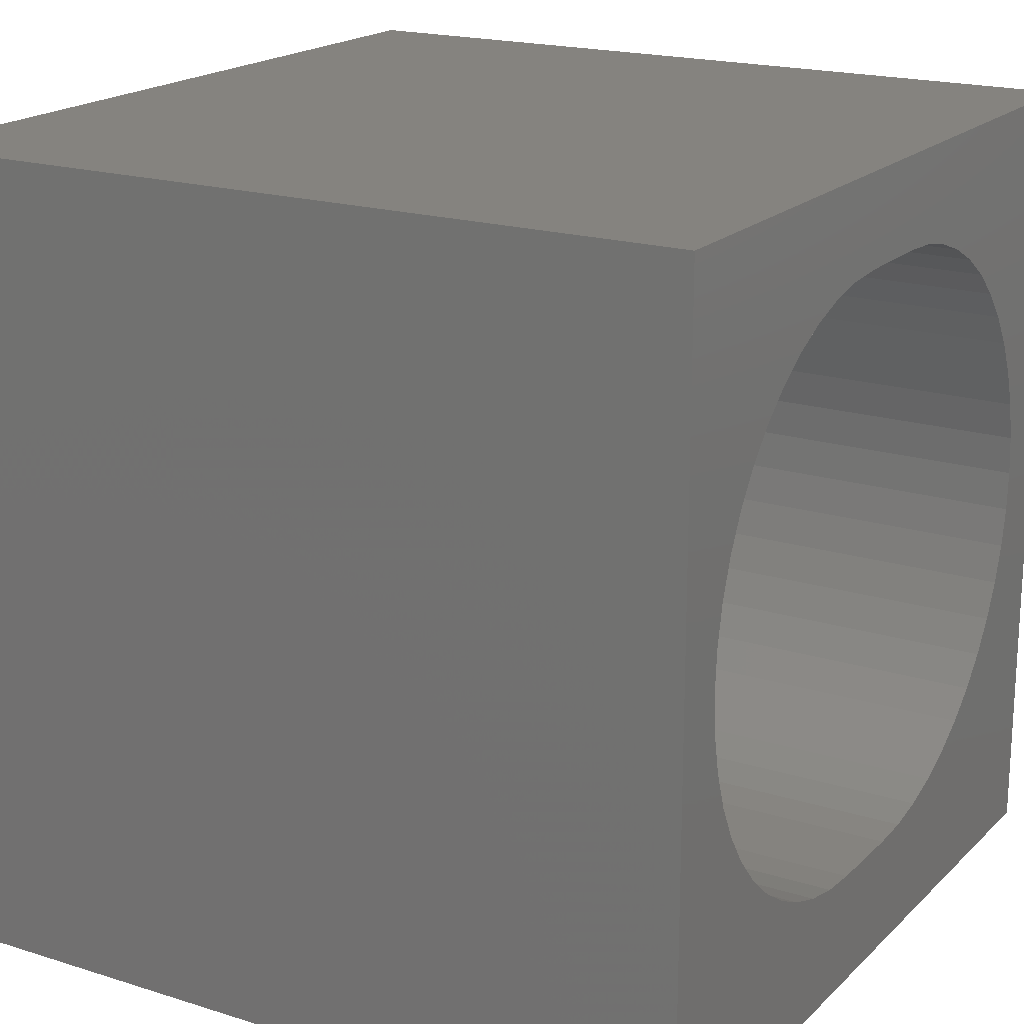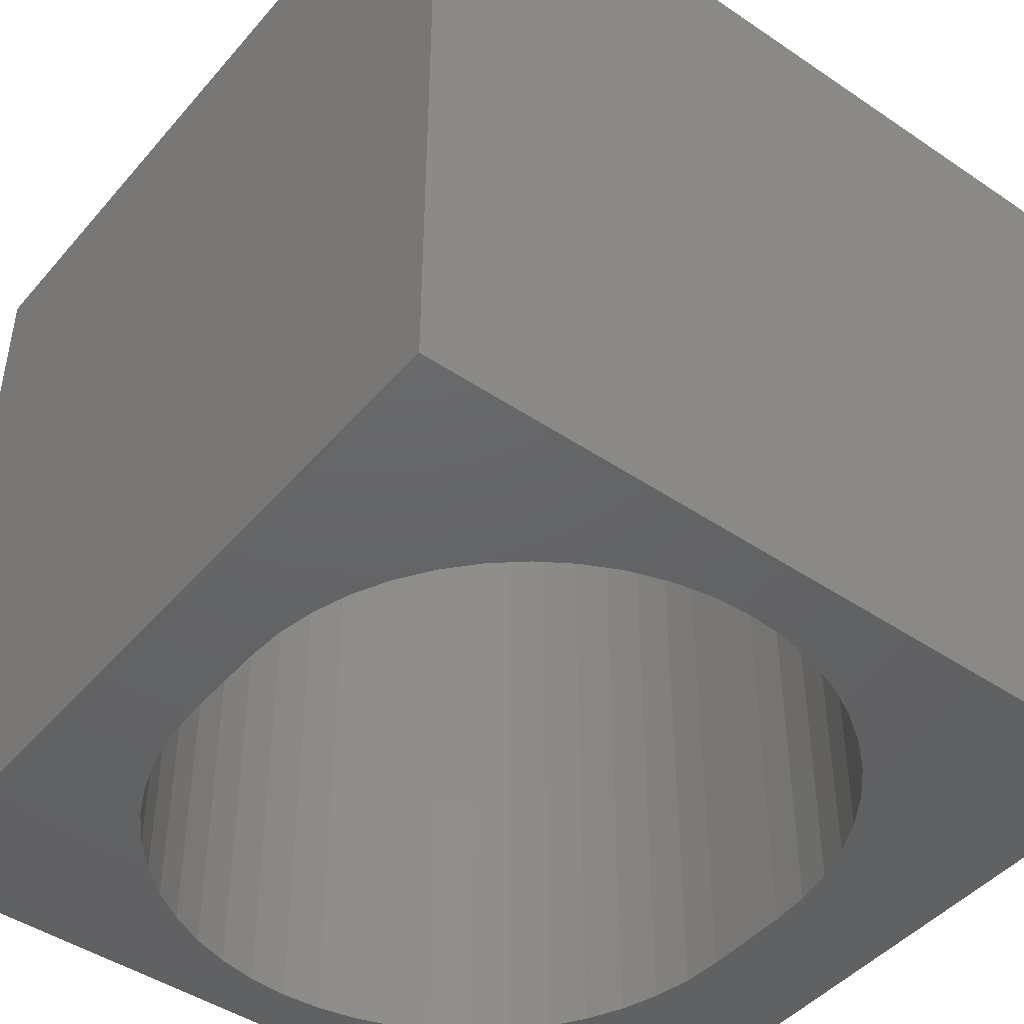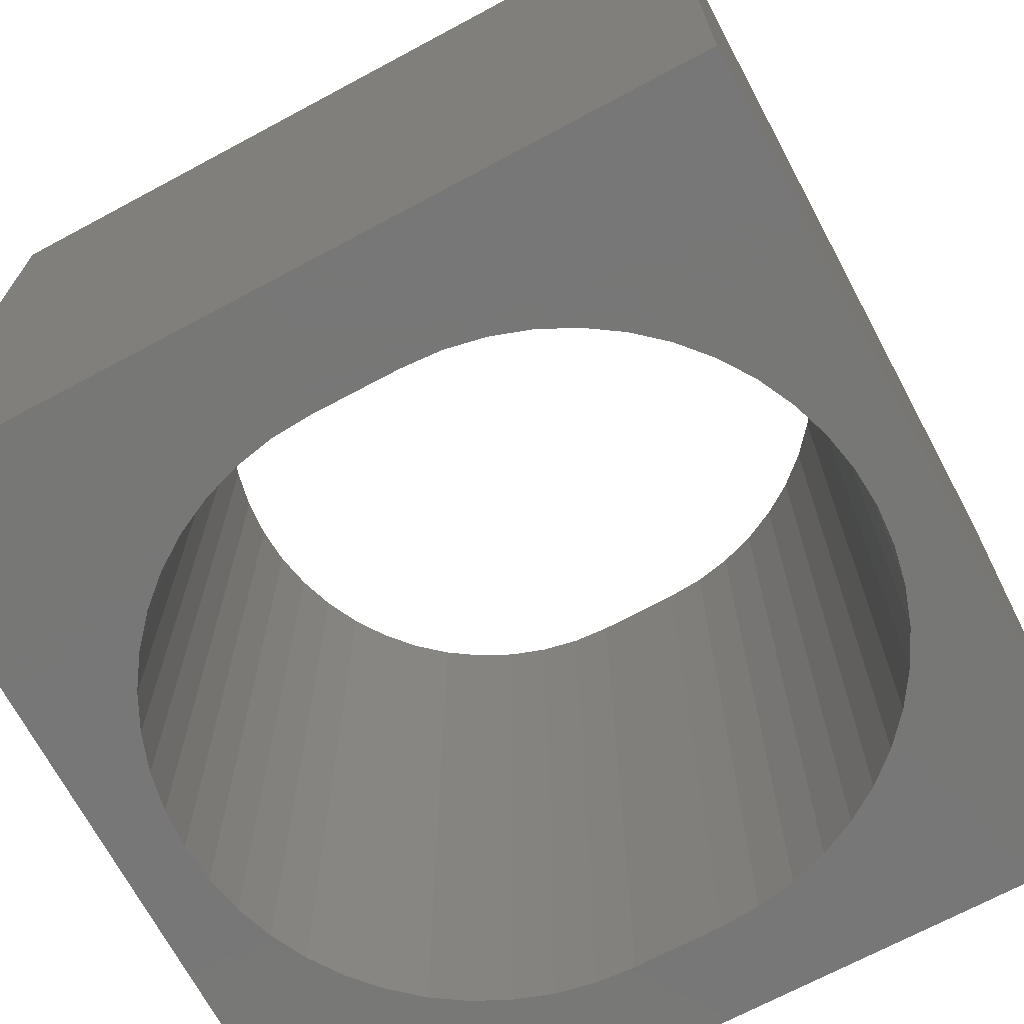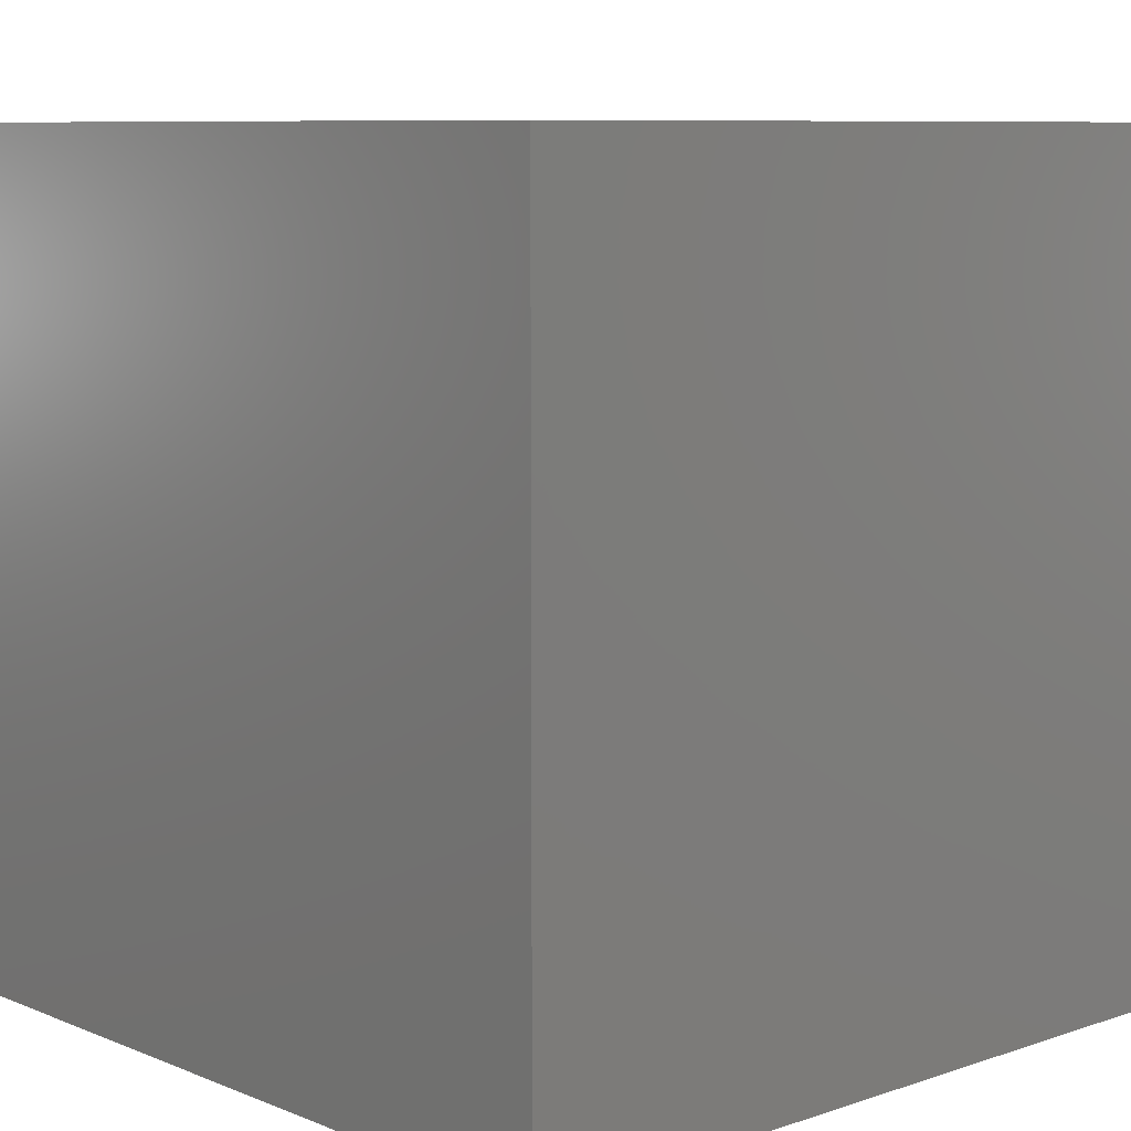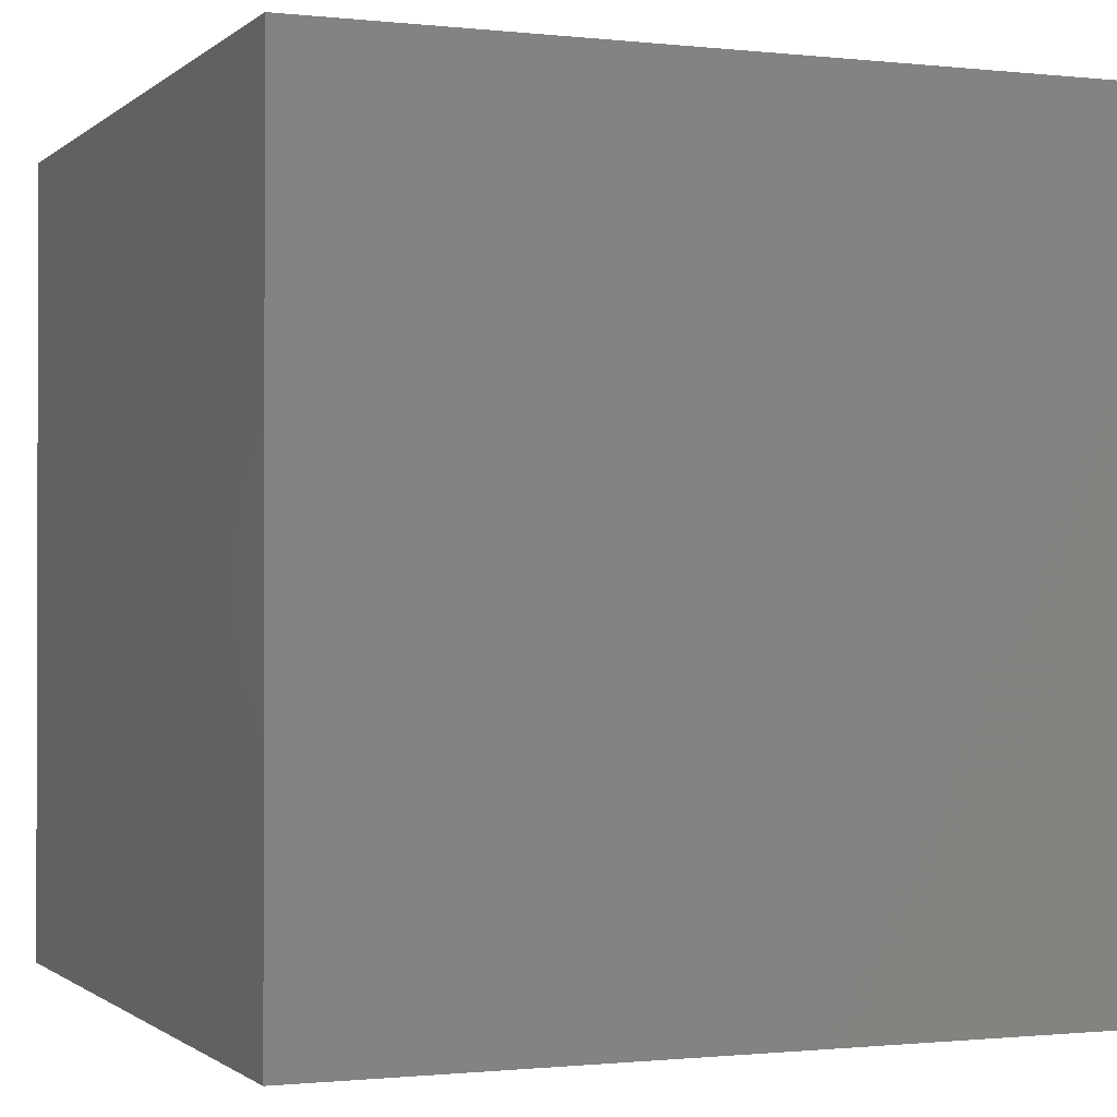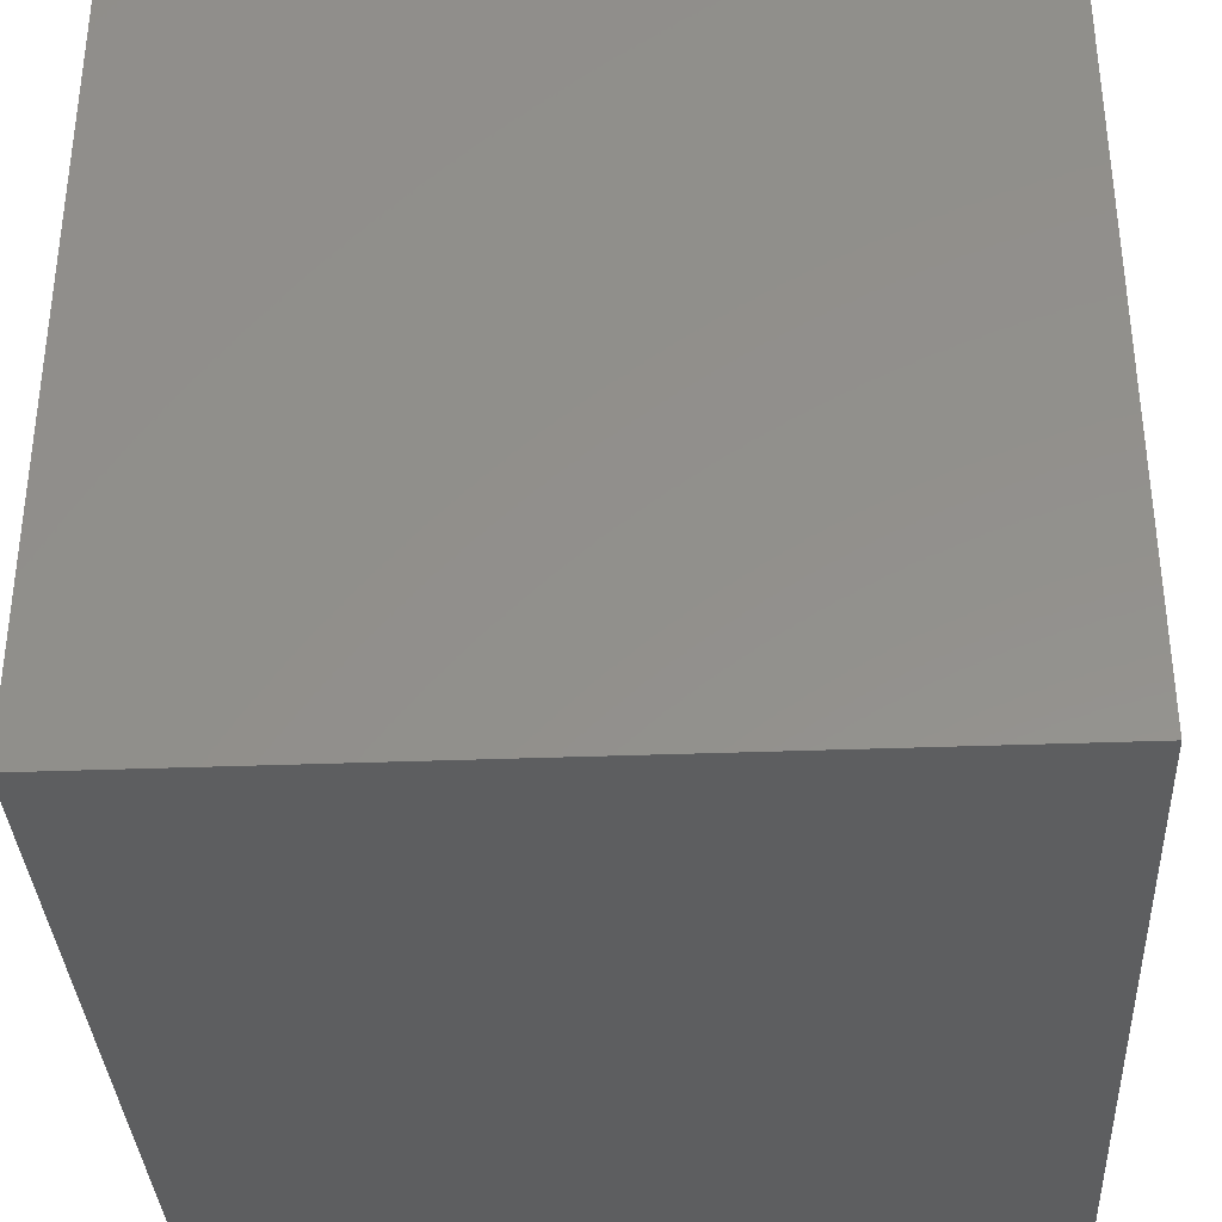
<metadata>
{"format":"stl","ext":"stl","renderer":"f3d","projection":"perspective","resolution":1024,"background":"white","views":[{"elev":19.0,"azim":120.7,"up":"+Y"},{"elev":-45.5,"azim":-127.9,"up":"+Z"},{"elev":-70.0,"azim":28.2,"up":"+Z"},{"elev":8.4,"azim":47.5,"up":"+Z"},{"elev":-0.9,"azim":-112.2,"up":"+Z"},{"elev":-35.1,"azim":92.9,"up":"+Y"}]}
</metadata>
<code>
# stl→obj: 108 verts, 216 faces
v 0 10 10
v 0 10 0
v 0 0 10
v 0 0 0
v 1.875 7.793 10
v 2.241 8.114 10
v 7.446 8.384 10
v 7.851 8.114 10
v 10 10 10
v 8.216 7.793 10
v 8.537 7.428 10
v 8.807 7.024 10
v 9.022 6.587 10
v 9.178 6.127 10
v 2.645 8.384 10
v 3.082 8.599 10
v 3.542 8.756 10
v 6.073 8.851 10
v 6.55 8.756 10
v 7.01 8.599 10
v 2.645 1.945 10
v 3.082 1.73 10
v 3.542 1.574 10
v 9.178 4.203 10
v 9.022 3.742 10
v 10 0 10
v 8.807 3.306 10
v 8.537 2.902 10
v 8.216 2.536 10
v 7.851 2.215 10
v 7.446 1.945 10
v 9.273 5.65 10
v 9.305 5.165 10
v 9.273 4.68 10
v 7.01 1.73 10
v 6.55 1.574 10
v 6.073 1.479 10
v 1.555 2.902 10
v 1.285 3.306 10
v 1.07 3.742 10
v 0.9133 4.203 10
v 0.9133 6.127 10
v 1.07 6.587 10
v 4.019 8.851 10
v 4.504 8.882 10
v 5.588 8.882 10
v 5.588 1.447 10
v 4.504 1.447 10
v 4.019 1.479 10
v 1.285 7.024 10
v 1.555 7.428 10
v 2.241 2.215 10
v 1.875 2.536 10
v 0.8184 4.68 10
v 0.7866 5.165 10
v 0.8184 5.65 10
v 10 10 0
v 10 0 0
v 3.082 1.73 0
v 3.542 1.574 0
v 8.216 2.536 0
v 8.537 2.902 0
v 9.178 6.127 0
v 9.022 6.587 0
v 8.807 7.024 0
v 8.537 7.428 0
v 3.542 8.756 0
v 3.082 8.599 0
v 0.7866 5.165 0
v 0.8184 4.68 0
v 0.9133 4.203 0
v 1.07 3.742 0
v 6.073 1.479 0
v 6.55 1.574 0
v 7.01 1.73 0
v 8.807 3.306 0
v 9.022 3.742 0
v 9.178 4.203 0
v 2.645 8.384 0
v 2.241 8.114 0
v 1.875 7.793 0
v 1.285 3.306 0
v 1.555 2.902 0
v 1.875 2.536 0
v 7.446 1.945 0
v 7.851 2.215 0
v 9.273 4.68 0
v 9.305 5.165 0
v 9.273 5.65 0
v 8.216 7.793 0
v 7.851 8.114 0
v 7.446 8.384 0
v 7.01 8.599 0
v 6.55 8.756 0
v 6.073 8.851 0
v 1.555 7.428 0
v 1.285 7.024 0
v 1.07 6.587 0
v 2.241 2.215 0
v 2.645 1.945 0
v 4.019 1.479 0
v 4.504 1.447 0
v 5.588 1.447 0
v 0.9133 6.127 0
v 0.8184 5.65 0
v 5.588 8.882 0
v 4.504 8.882 0
v 4.019 8.851 0
f 1 2 3
f 3 2 4
f 5 6 1
f 7 8 9
f 9 8 10
f 9 10 11
f 11 12 9
f 9 12 13
f 9 13 14
f 6 15 1
f 1 15 16
f 1 16 17
f 18 19 9
f 9 19 20
f 9 20 7
f 21 3 22
f 22 3 23
f 24 25 26
f 26 25 27
f 26 27 28
f 28 29 26
f 26 29 30
f 26 30 31
f 14 32 9
f 9 32 33
f 9 33 26
f 26 33 34
f 26 34 24
f 31 35 26
f 26 35 36
f 26 36 37
f 38 39 3
f 3 39 40
f 3 40 41
f 42 43 1
f 17 44 1
f 1 44 45
f 1 45 9
f 9 45 46
f 9 46 18
f 37 47 26
f 26 47 48
f 26 48 3
f 3 48 49
f 3 49 23
f 43 50 1
f 1 50 51
f 1 51 5
f 21 52 3
f 3 52 53
f 3 53 38
f 41 54 3
f 3 54 55
f 3 55 1
f 1 55 56
f 1 56 42
f 57 9 58
f 58 9 26
f 59 60 4
f 61 62 58
f 63 64 57
f 57 64 65
f 57 65 66
f 67 68 2
f 4 2 69
f 69 70 4
f 4 70 71
f 4 71 72
f 73 74 58
f 58 74 75
f 62 76 58
f 58 76 77
f 58 77 78
f 68 79 2
f 2 79 80
f 2 80 81
f 72 82 4
f 4 82 83
f 4 83 84
f 75 85 58
f 58 85 86
f 58 86 61
f 78 87 58
f 58 87 88
f 58 88 57
f 57 88 89
f 57 89 63
f 66 90 57
f 57 90 91
f 57 91 92
f 92 93 57
f 57 93 94
f 57 94 95
f 81 96 2
f 2 96 97
f 2 97 98
f 84 99 4
f 4 99 100
f 4 100 59
f 60 101 4
f 4 101 102
f 4 102 58
f 58 102 103
f 58 103 73
f 98 104 2
f 2 104 105
f 2 105 69
f 95 106 57
f 57 106 107
f 57 107 2
f 2 107 108
f 2 108 67
f 9 57 1
f 1 57 2
f 58 26 4
f 4 26 3
f 107 45 44
f 107 44 108
f 108 44 17
f 108 17 67
f 67 17 16
f 67 16 68
f 68 16 15
f 68 15 79
f 79 15 6
f 79 6 80
f 80 6 5
f 80 5 81
f 81 5 51
f 81 51 96
f 96 51 50
f 96 50 97
f 97 50 43
f 97 43 98
f 98 43 42
f 98 42 104
f 104 42 56
f 104 56 105
f 105 56 55
f 105 55 69
f 69 55 54
f 69 54 70
f 70 54 41
f 70 41 71
f 71 41 40
f 71 40 72
f 72 40 39
f 72 39 82
f 82 39 38
f 82 38 83
f 83 38 53
f 83 53 84
f 84 53 52
f 84 52 99
f 99 52 21
f 99 21 100
f 100 21 22
f 100 22 59
f 59 22 23
f 59 23 60
f 60 23 49
f 60 49 101
f 101 49 48
f 101 48 102
f 107 106 45
f 45 106 46
f 103 47 37
f 103 37 73
f 73 37 36
f 73 36 74
f 74 36 35
f 74 35 75
f 75 35 31
f 75 31 85
f 85 31 30
f 85 30 86
f 86 30 29
f 86 29 61
f 61 29 28
f 61 28 62
f 62 28 27
f 62 27 76
f 76 27 25
f 76 25 77
f 77 25 24
f 77 24 78
f 78 24 34
f 78 34 87
f 87 34 33
f 87 33 88
f 88 33 32
f 88 32 89
f 89 32 14
f 89 14 63
f 63 14 13
f 63 13 64
f 64 13 12
f 64 12 65
f 65 12 11
f 65 11 66
f 66 11 10
f 66 10 90
f 90 10 8
f 90 8 91
f 91 8 7
f 91 7 92
f 92 7 20
f 92 20 93
f 93 20 19
f 93 19 94
f 94 19 18
f 94 18 95
f 95 18 46
f 95 46 106
f 103 102 47
f 47 102 48

</code>
